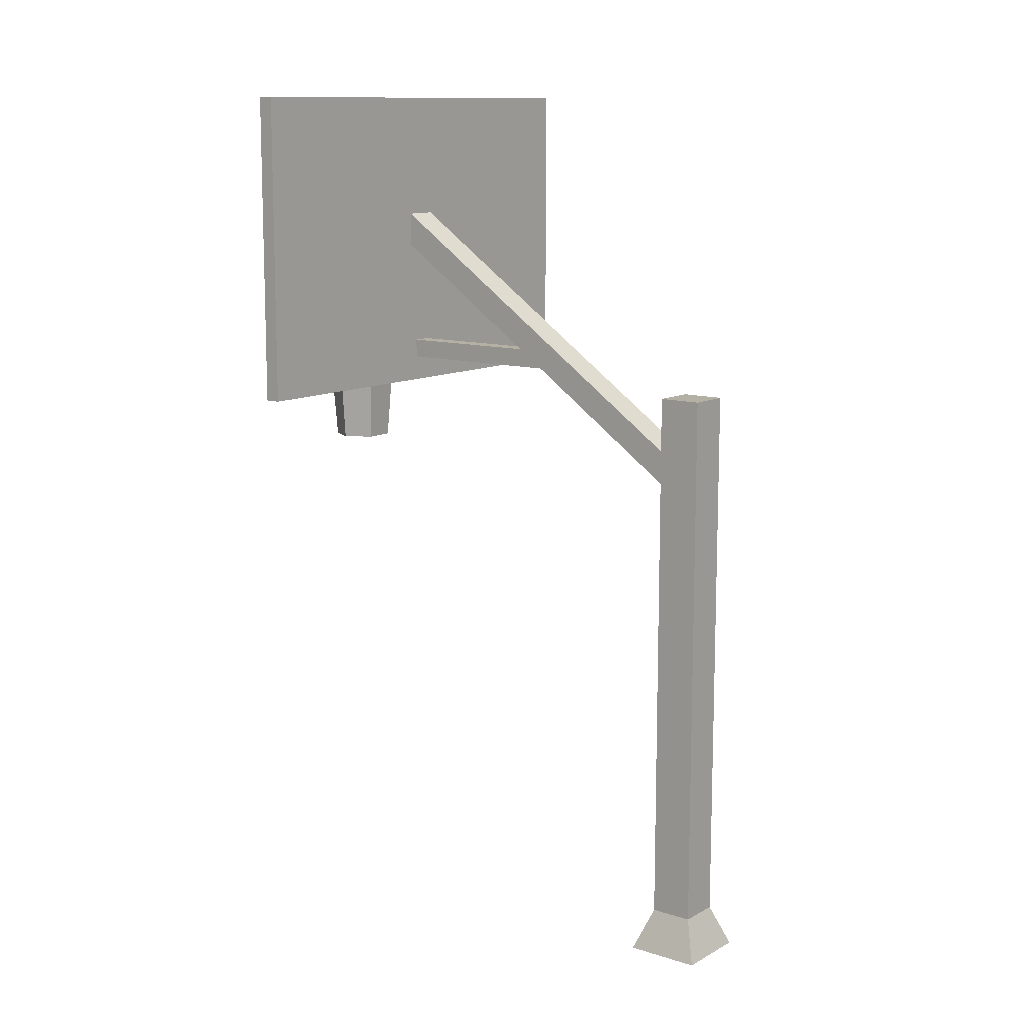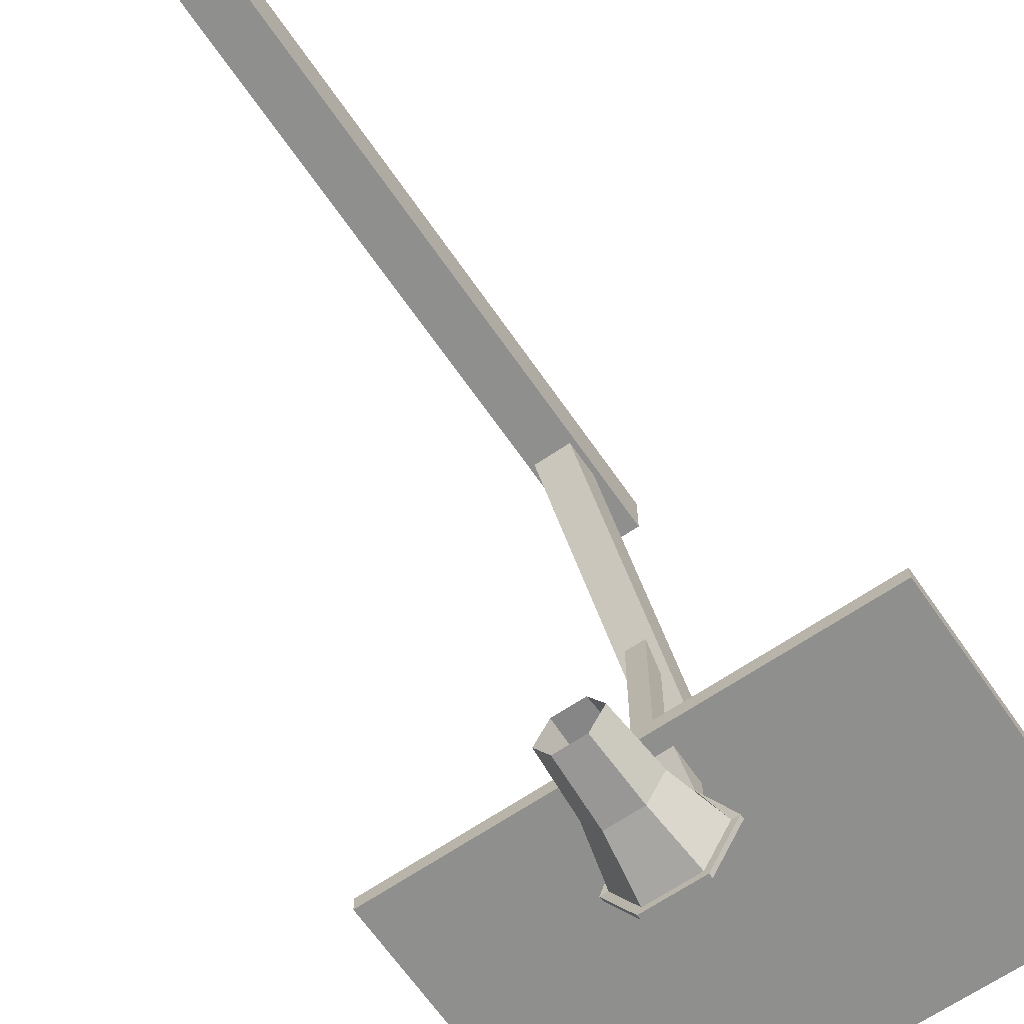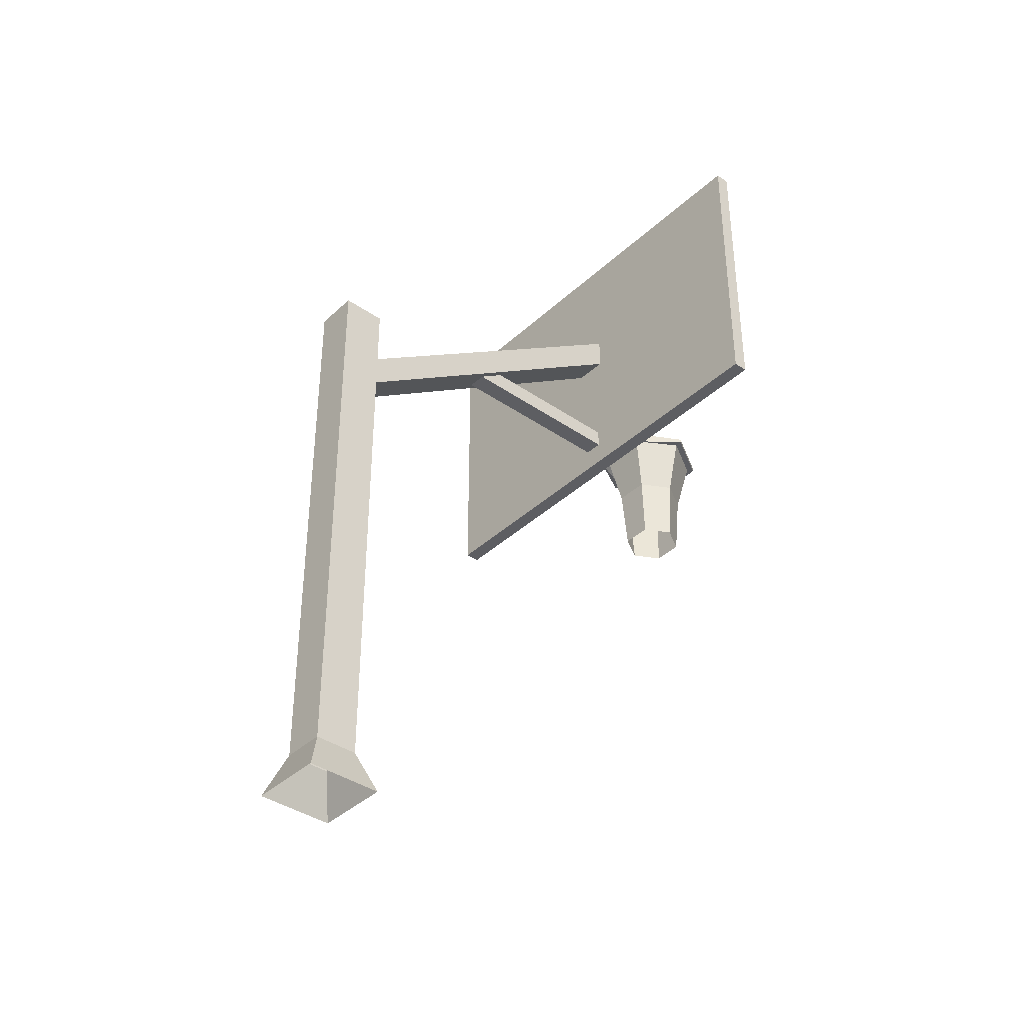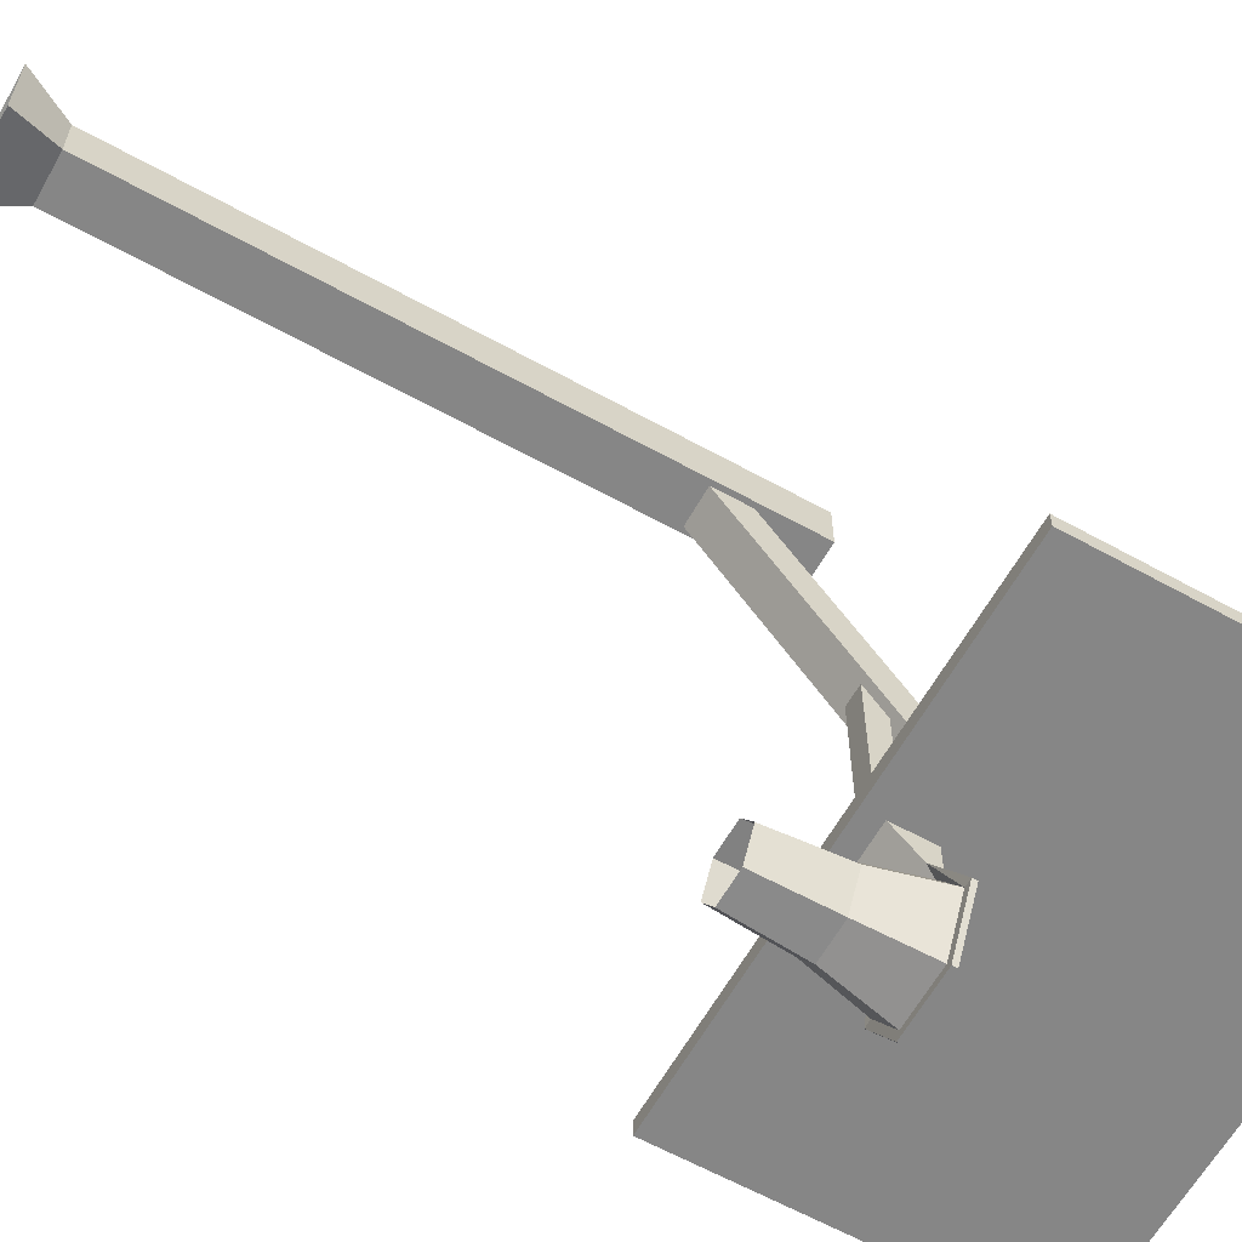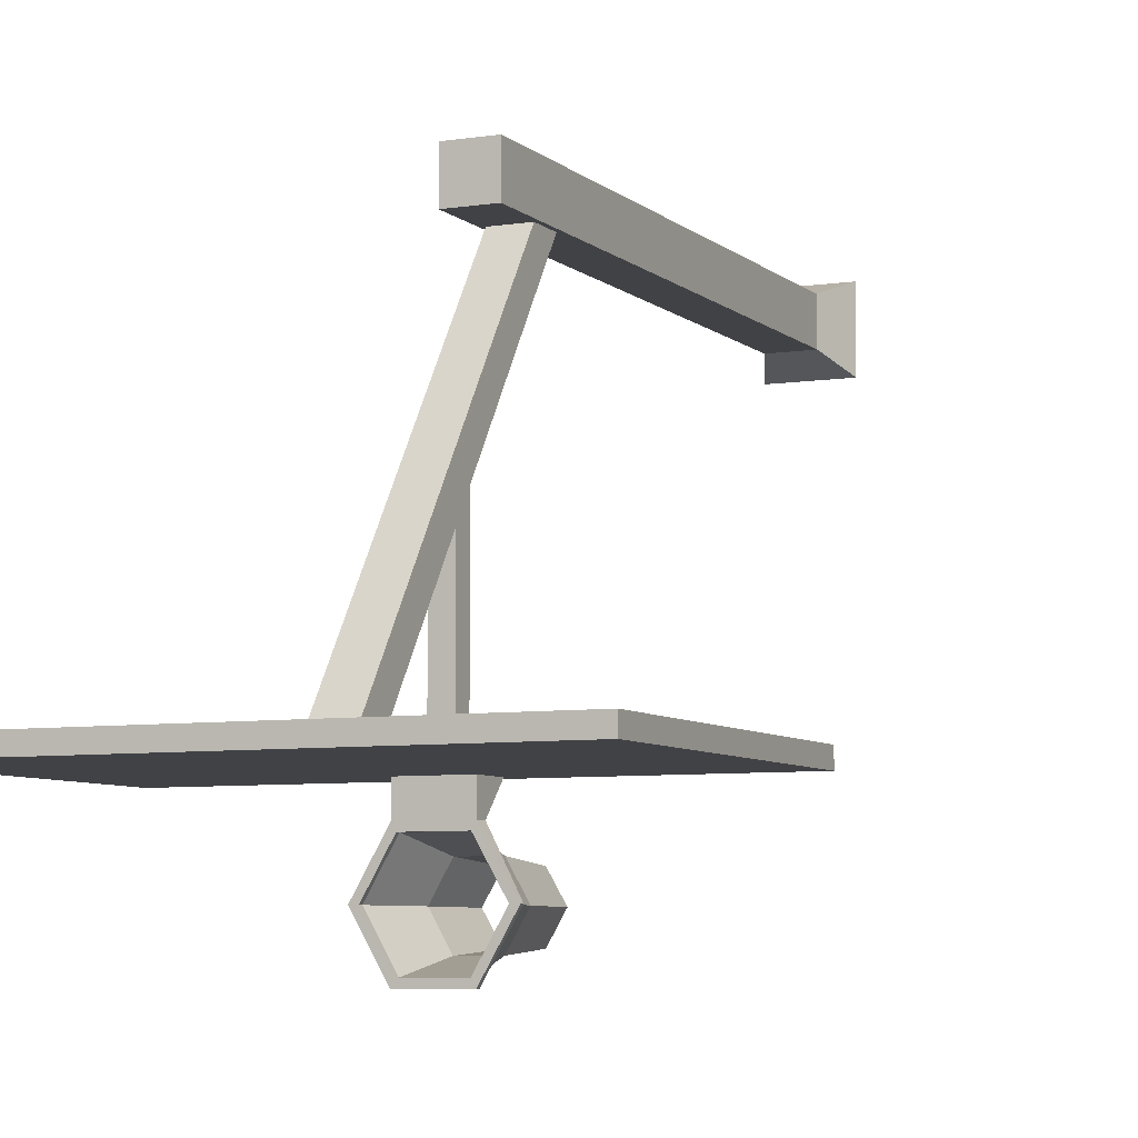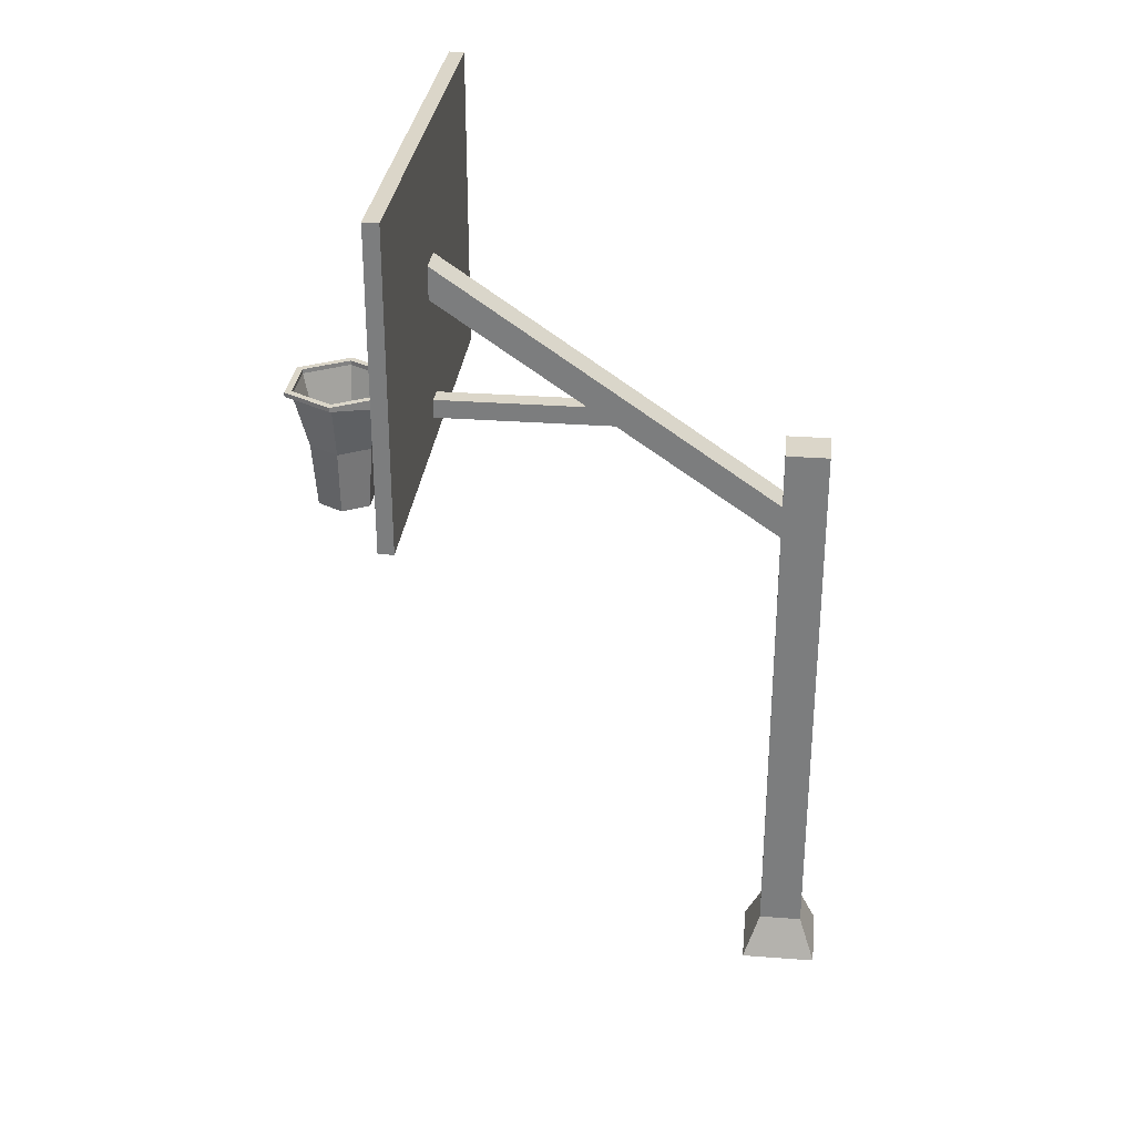
<metadata>
{"format":"obj","ext":"obj","renderer":"f3d","projection":"perspective","resolution":1024,"background":"white","views":[{"elev":11.5,"azim":-52.3,"up":"+Y"},{"elev":-65.3,"azim":34.5,"up":"+Z"},{"elev":-38.7,"azim":49.0,"up":"+Y"},{"elev":-62.0,"azim":60.7,"up":"+Z"},{"elev":-6.6,"azim":-155.4,"up":"+Z"},{"elev":30.1,"azim":-83.8,"up":"+Y"}]}
</metadata>
<code>
o BasketballGoal01
v -0.2624 0 0.2624
v -0.15 4.162 0.15
v -0.2624 0 -0.2624
v -0.15 4.162 -0.15
v 0.2624 0 0.2624
v 0.15 4.162 0.15
v 0.2624 0 -0.2624
v 0.15 4.162 -0.15
v -1.621 4.101 -2.51
v -1.621 6.268 -2.51
v -1.621 4.101 -2.616
v -1.621 6.268 -2.616
v 1.621 4.101 -2.51
v 1.621 6.268 -2.51
v 1.621 4.101 -2.616
v 1.621 6.268 -2.616
v -0.1181 3.761 -0.15
v -0.1181 3.525 -0.15
v 0.1181 3.761 -0.15
v 0.1181 3.525 -0.15
v -0.1181 5.391 -2.51
v -0.1181 5.155 -2.51
v 0.1181 5.391 -2.51
v 0.1181 5.155 -2.51
v -0.06581 4.28 -1.207
v -0.06581 4.411 -1.207
v -0.06581 4.28 -2.51
v -0.06581 4.411 -2.51
v 0.06581 4.28 -1.207
v 0.06581 4.411 -1.207
v 0.06581 4.28 -2.51
v 0.06581 4.411 -2.51
v -0.15 0.2933 0.15
v -0.15 0.2933 -0.15
v 0.15 0.2933 -0.15
v 0.15 0.2933 0.15
v 0.3465 4.448 -3.147
v 0.3465 4.478 -3.147
v 0.1732 4.448 -2.847
v 0.1732 4.478 -2.847
v -0.1732 4.448 -2.847
v -0.1732 4.478 -2.847
v -0.3465 4.448 -3.147
v -0.3465 4.478 -3.147
v -0.1732 4.448 -3.448
v -0.1732 4.478 -3.448
v 0.1732 4.448 -3.448
v 0.1732 4.478 -3.448
v 0.3984 4.448 -3.147
v 0.1992 4.397 -2.802
v 0.1992 4.478 -2.802
v 0.3984 4.478 -3.147
v -0.1992 4.397 -2.802
v -0.1992 4.478 -2.802
v -0.3984 4.448 -3.147
v -0.3984 4.478 -3.147
v -0.1992 4.448 -3.493
v -0.1992 4.478 -3.493
v 0.1992 4.448 -3.493
v 0.1992 4.478 -3.493
v 0.3465 4.478 -3.147
v 0.1732 4.478 -2.847
v -0.1732 4.478 -2.847
v -0.3465 4.478 -3.147
v -0.1732 4.478 -3.448
v 0.1732 4.478 -3.448
v 0.1992 4.478 -2.616
v 0.1992 4.225 -2.616
v -0.1992 4.225 -2.616
v -0.1992 4.478 -2.616
v 0.3465 4.448 -3.147
v 0.1732 4.448 -2.847
v -0.1732 4.448 -2.847
v -0.3465 4.448 -3.147
v -0.1732 4.448 -3.448
v 0.1732 4.448 -3.448
v 0.2425 4.05 -3.147
v 0.1213 4.05 -2.937
v -0.1213 4.05 -2.937
v -0.2425 4.05 -3.147
v -0.1213 4.05 -3.358
v 0.1213 4.05 -3.358
v 0.2062 3.6 -3.147
v 0.1031 3.6 -2.969
v -0.1031 3.6 -2.969
v -0.2062 3.6 -3.147
v -0.1031 3.6 -3.326
v 0.1031 3.6 -3.326
f 2 34 33
f 4 35 34
f 8 36 35
f 6 33 36
f 4 6 8
f 10 11 9
f 12 15 11
f 16 13 15
f 14 9 13
f 15 9 11
f 12 14 16
f 19 18 20
f 19 21 17
f 18 24 20
f 19 24 23
f 17 22 18
f 26 27 25
f 32 29 31
f 31 25 27
f 28 30 32
f 36 1 5
f 35 5 7
f 34 7 3
f 33 3 1
f 49 51 50
f 53 70 54
f 54 55 53
f 56 57 55
f 58 59 57
f 60 49 59
f 37 66 47
f 37 50 39
f 40 52 38
f 39 53 41
f 42 51 40
f 43 53 55
f 42 56 54
f 43 57 45
f 44 58 56
f 45 59 47
f 48 58 46
f 37 59 49
f 38 60 48
f 47 65 45
f 45 64 43
f 43 63 41
f 41 62 39
f 39 61 37
f 50 69 53
f 54 67 51
f 50 67 68
f 73 80 74
f 71 78 72
f 71 82 77
f 74 81 75
f 72 79 73
f 76 81 82
f 82 83 77
f 80 87 81
f 78 85 79
f 81 88 82
f 79 86 80
f 78 83 84
f 2 4 34
f 4 8 35
f 8 6 36
f 6 2 33
f 4 2 6
f 10 12 11
f 12 16 15
f 16 14 13
f 14 10 9
f 15 13 9
f 12 10 14
f 19 17 18
f 19 23 21
f 18 22 24
f 19 20 24
f 17 21 22
f 26 28 27
f 32 30 29
f 31 29 25
f 28 26 30
f 36 33 1
f 35 36 5
f 34 35 7
f 33 34 3
f 49 52 51
f 53 69 70
f 54 56 55
f 56 58 57
f 58 60 59
f 60 52 49
f 37 61 66
f 37 49 50
f 40 51 52
f 39 50 53
f 42 54 51
f 43 41 53
f 42 44 56
f 43 55 57
f 44 46 58
f 45 57 59
f 48 60 58
f 37 47 59
f 38 52 60
f 47 66 65
f 45 65 64
f 43 64 63
f 41 63 62
f 39 62 61
f 50 68 69
f 54 70 67
f 50 51 67
f 73 79 80
f 71 77 78
f 71 76 82
f 74 80 81
f 72 78 79
f 76 75 81
f 82 88 83
f 80 86 87
f 78 84 85
f 81 87 88
f 79 85 86
f 78 77 83

</code>
